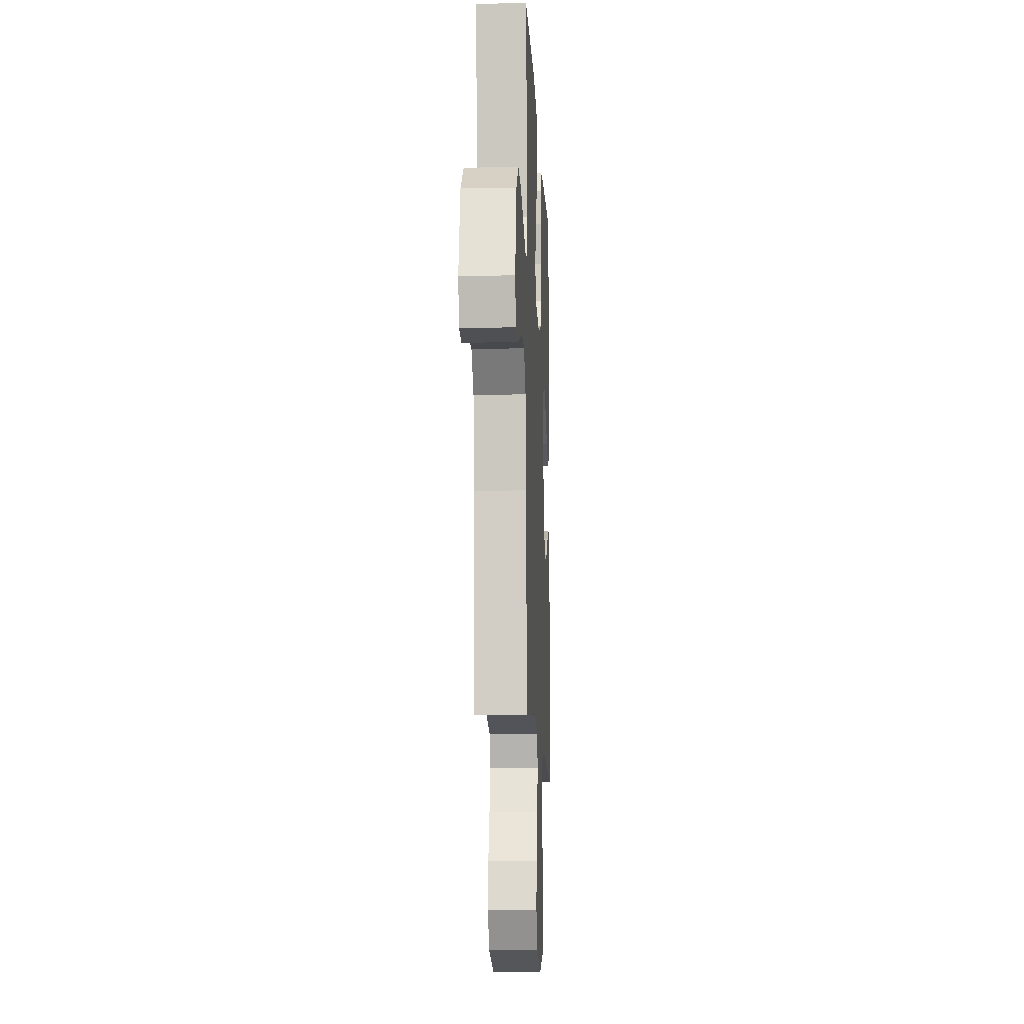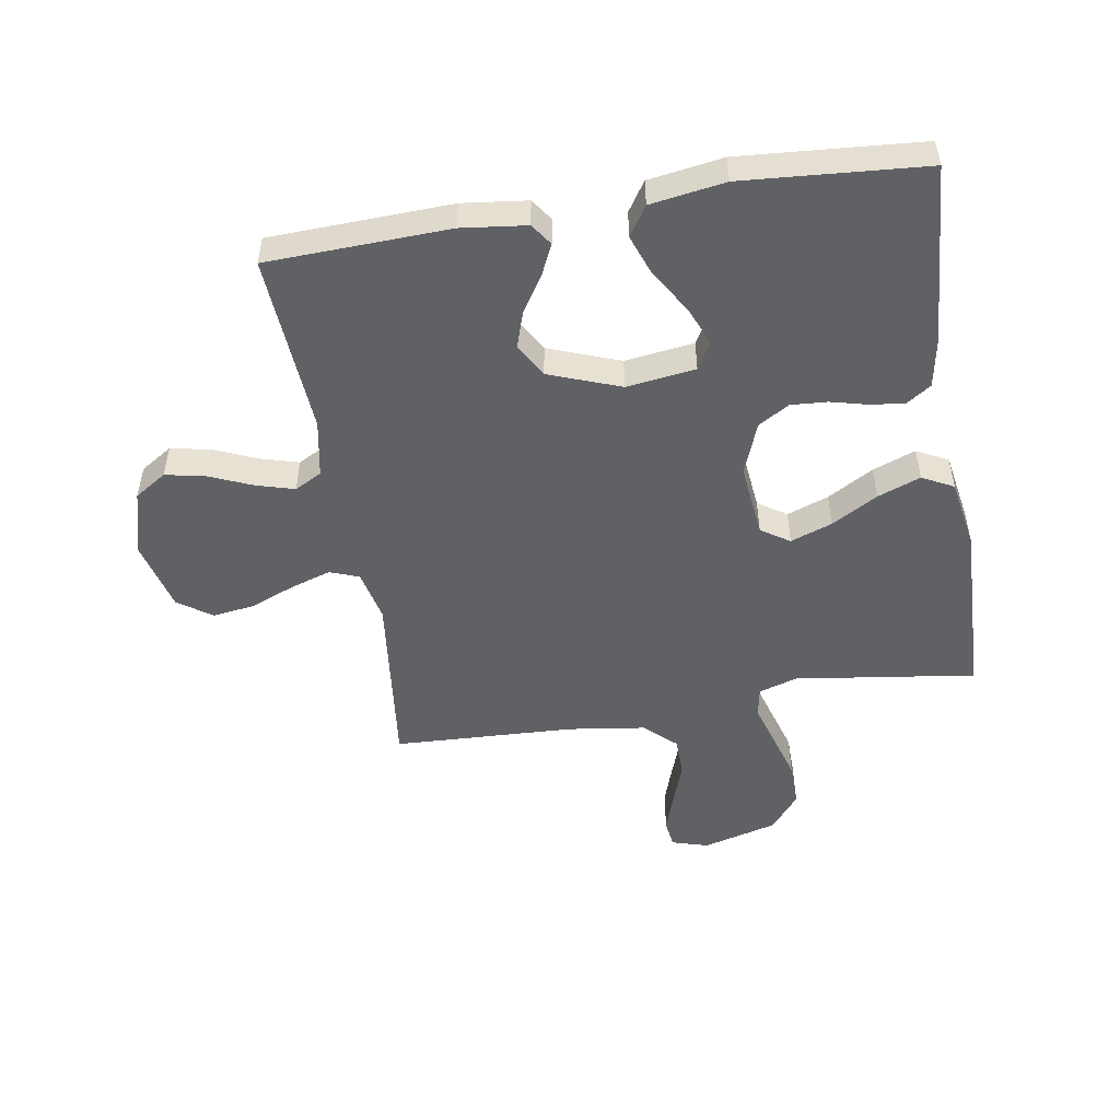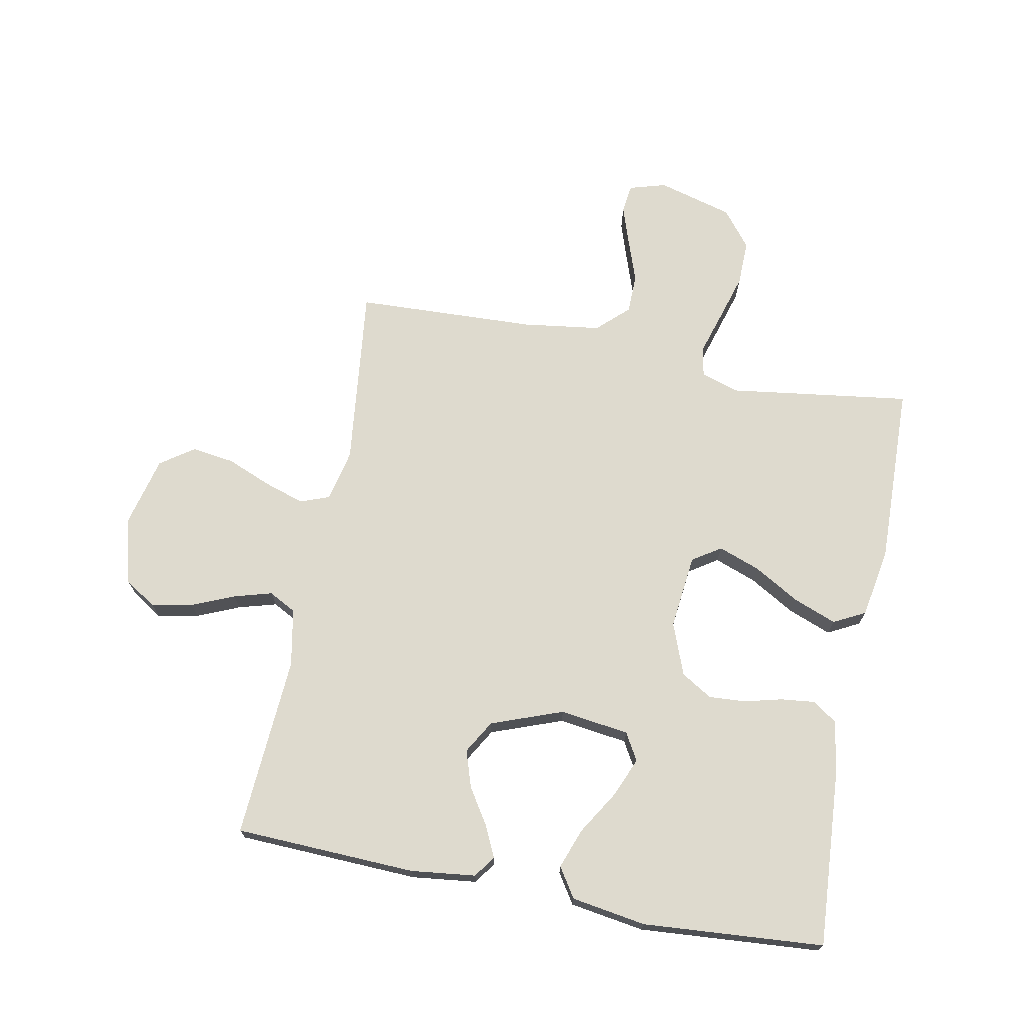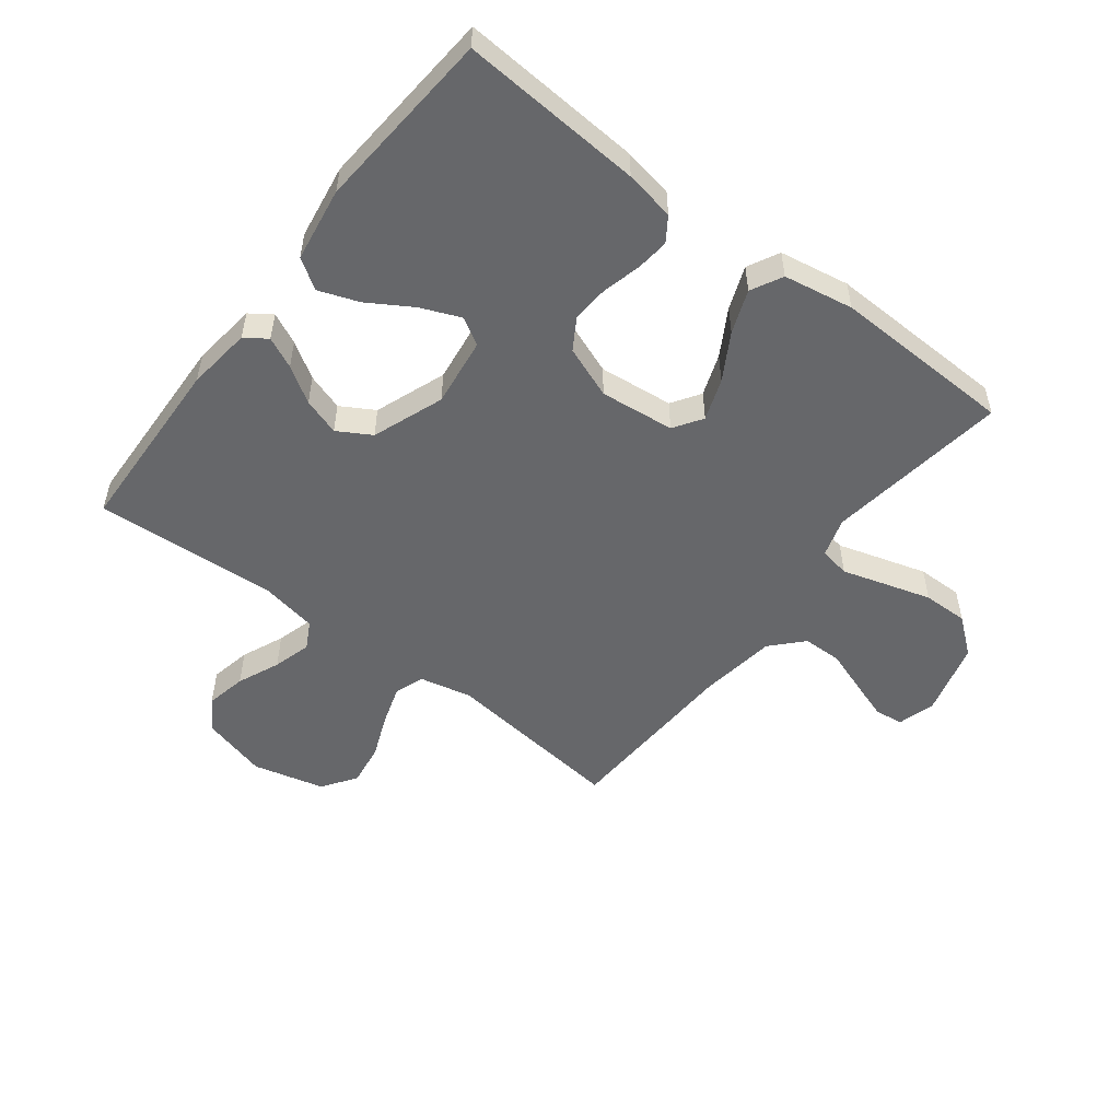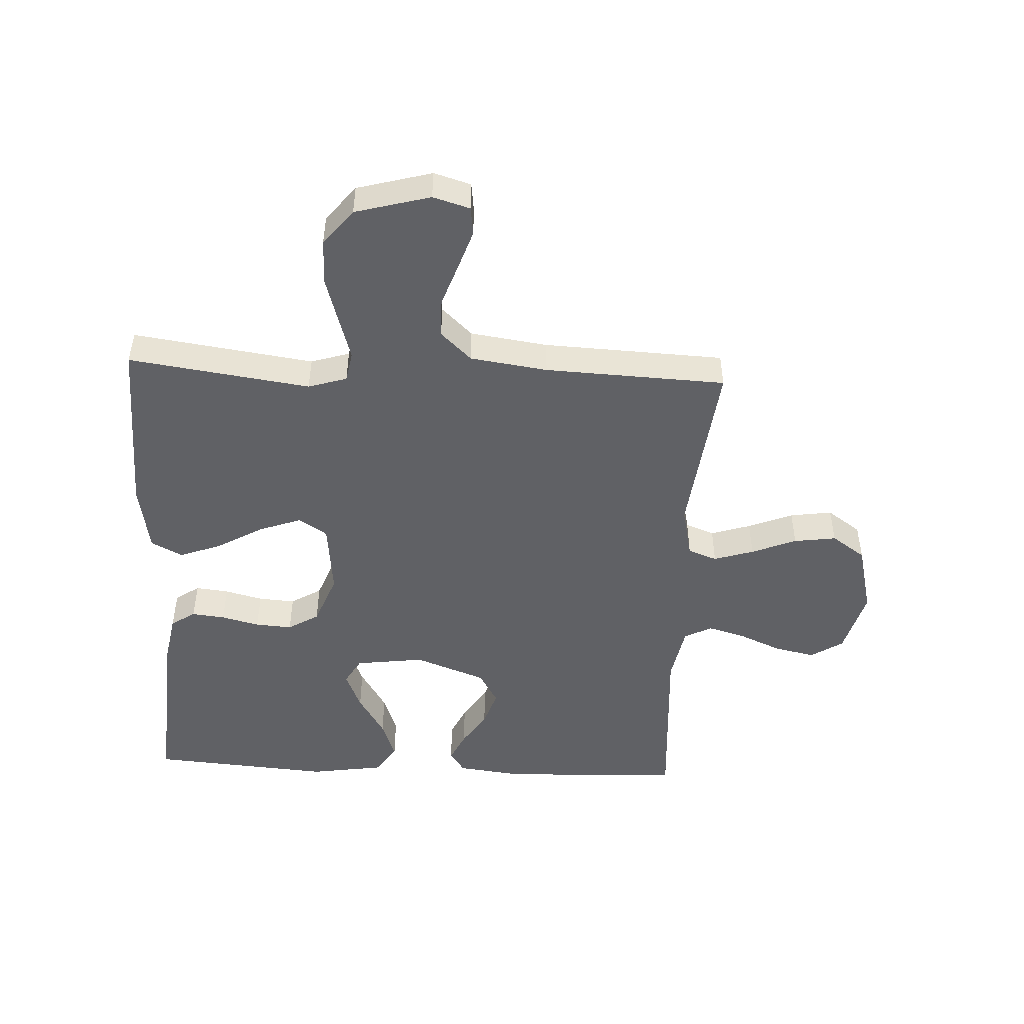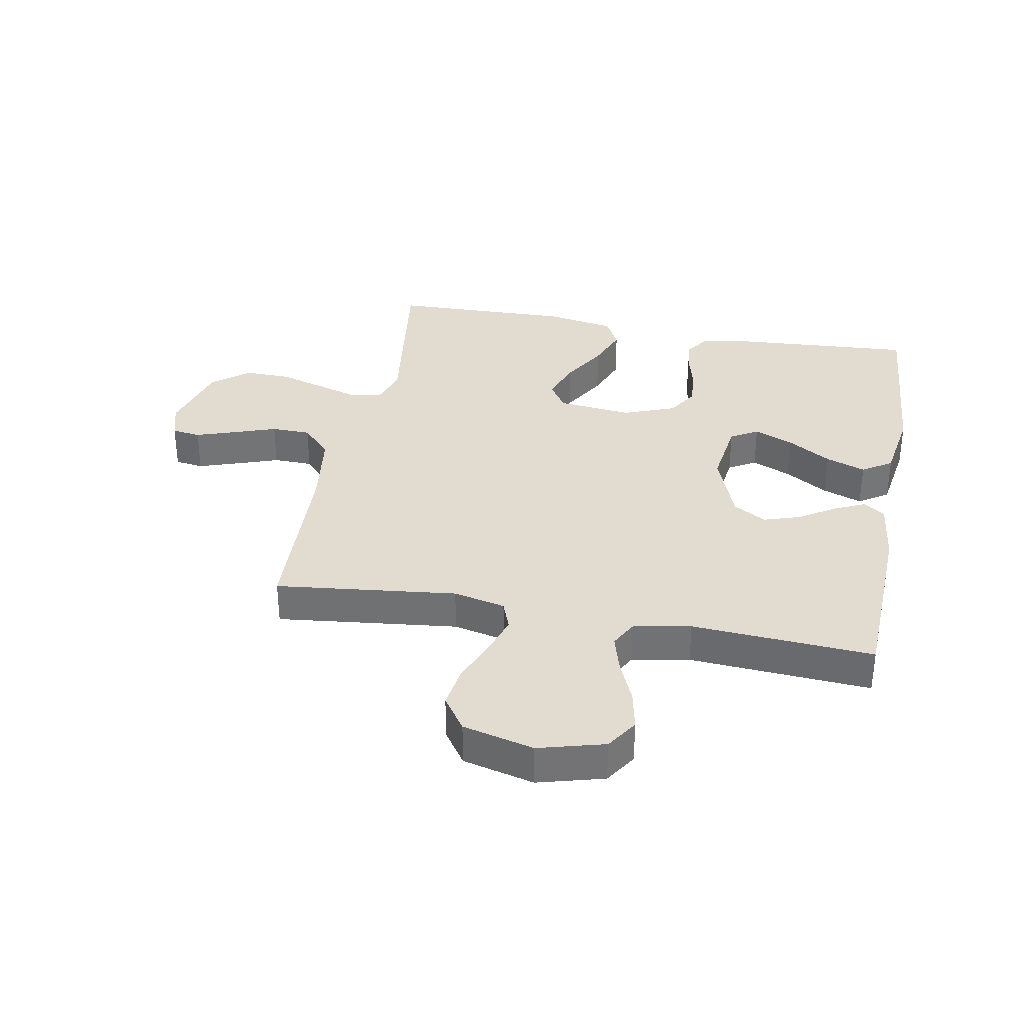
<metadata>
{"format":"obj","ext":"obj","renderer":"f3d","projection":"perspective","resolution":1024,"background":"white","views":[{"elev":-11.3,"azim":92.6,"up":"+Z"},{"elev":-50.2,"azim":-80.6,"up":"+Y"},{"elev":71.3,"azim":-78.9,"up":"+Y"},{"elev":-52.2,"azim":-37.5,"up":"+Y"},{"elev":-48.5,"azim":87.2,"up":"+Y"},{"elev":34.4,"azim":-169.3,"up":"+Y"}]}
</metadata>
<code>
v -0.5 0.07 0.5
v -0.2 0.07 0.479
v -0.118 0.07 0.464
v -0.091 0.07 0.424
v -0.097 0.07 0.369
v -0.113 0.07 0.306
v -0.117 0.07 0.245
v -0.086 0.07 0.194
v 0 0.07 0.161
v 0.123 0.07 0.174
v 0.154 0.07 0.221
v 0.129 0.07 0.29
v 0.085 0.07 0.366
v 0.058 0.07 0.437
v 0.085 0.07 0.489
v 0.2 0.07 0.509
v 0.5 0.07 0.5
v 0.458 0.07 0.2
v 0.478 0.07 0.136
v 0.528 0.07 0.127
v 0.598 0.07 0.148
v 0.676 0.07 0.171
v 0.751 0.07 0.172
v 0.811 0.07 0.124
v 0.845 0.07 0
v 0.827 0.07 -0.061
v 0.78 0.07 -0.067
v 0.715 0.07 -0.045
v 0.644 0.07 -0.02
v 0.579 0.07 -0.021
v 0.531 0.07 -0.072
v 0.513 0.07 -0.2
v 0.5 0.07 -0.5
v 0.2 0.07 -0.465
v 0.114 0.07 -0.484
v 0.096 0.07 -0.532
v 0.117 0.07 -0.598
v 0.147 0.07 -0.672
v 0.157 0.07 -0.742
v 0.118 0.07 -0.798
v 0 0.07 -0.827
v -0.109 0.07 -0.797
v -0.143 0.07 -0.744
v -0.129 0.07 -0.677
v -0.099 0.07 -0.607
v -0.081 0.07 -0.544
v -0.105 0.07 -0.499
v -0.2 0.07 -0.481
v -0.5 0.07 -0.5
v -0.511 0.07 -0.2
v -0.498 0.07 -0.093
v -0.462 0.07 -0.068
v -0.411 0.07 -0.092
v -0.352 0.07 -0.13
v -0.291 0.07 -0.15
v -0.236 0.07 -0.118
v -0.192 0.07 0
v -0.207 0.07 0.114
v -0.252 0.07 0.14
v -0.317 0.07 0.113
v -0.389 0.07 0.069
v -0.455 0.07 0.045
v -0.504 0.07 0.077
v -0.523 0.07 0.2
v -0.5 0 0.5
v -0.2 0 0.479
v -0.118 0 0.464
v -0.091 0 0.424
v -0.097 0 0.369
v -0.113 0 0.306
v -0.117 0 0.245
v -0.086 0 0.194
v 0 0 0.161
v 0.123 0 0.174
v 0.154 0 0.221
v 0.129 0 0.29
v 0.085 0 0.366
v 0.058 0 0.437
v 0.085 0 0.489
v 0.2 0 0.509
v 0.5 0 0.5
v 0.458 0 0.2
v 0.478 0 0.136
v 0.528 0 0.127
v 0.598 0 0.148
v 0.676 0 0.171
v 0.751 0 0.172
v 0.811 0 0.124
v 0.845 0 0
v 0.827 0 -0.061
v 0.78 0 -0.067
v 0.715 0 -0.045
v 0.644 0 -0.02
v 0.579 0 -0.021
v 0.531 0 -0.072
v 0.513 0 -0.2
v 0.5 0 -0.5
v 0.2 0 -0.465
v 0.114 0 -0.484
v 0.096 0 -0.532
v 0.117 0 -0.598
v 0.147 0 -0.672
v 0.157 0 -0.742
v 0.118 0 -0.798
v 0 0 -0.827
v -0.109 0 -0.797
v -0.143 0 -0.744
v -0.129 0 -0.677
v -0.099 0 -0.607
v -0.081 0 -0.544
v -0.105 0 -0.499
v -0.2 0 -0.481
v -0.5 0 -0.5
v -0.511 0 -0.2
v -0.498 0 -0.093
v -0.462 0 -0.068
v -0.411 0 -0.092
v -0.352 0 -0.13
v -0.291 0 -0.15
v -0.236 0 -0.118
v -0.192 0 0
v -0.207 0 0.114
v -0.252 0 0.14
v -0.317 0 0.113
v -0.389 0 0.069
v -0.455 0 0.045
v -0.504 0 0.077
v -0.523 0 0.2
f 60 61 62 63
f 59 60 63 64
f 51 52 53 54
f 51 54 55
f 48 49 50 51
f 47 48 51 55
f 46 47 55 56
f 42 43 44 45
f 42 45 46
f 41 42 46
f 40 41 46
f 37 38 39 40
f 36 37 40 46
f 35 36 46 56
f 32 33 34
f 31 32 34 35
f 30 31 35 56
f 26 27 28 29
f 24 25 26 29
f 24 29 30
f 20 21 22 23
f 20 23 24 30
f 15 16 17 18
f 15 18 19
f 12 13 14 15
f 11 12 15 19
f 10 11 19
f 9 10 19 20
f 3 4 5 6
f 3 6 7
f 2 3 7
f 59 64 1 2
f 58 59 2 7
f 57 58 7 8
f 56 57 8 9
f 9 20 30 56
f 127 126 125 124
f 128 127 124 123
f 118 117 116 115
f 119 118 115
f 115 114 113 112
f 119 115 112 111
f 120 119 111 110
f 109 108 107 106
f 110 109 106
f 110 106 105
f 110 105 104
f 104 103 102 101
f 110 104 101 100
f 120 110 100 99
f 98 97 96
f 99 98 96 95
f 120 99 95 94
f 93 92 91 90
f 93 90 89 88
f 94 93 88
f 87 86 85 84
f 94 88 87 84
f 82 81 80 79
f 83 82 79
f 79 78 77 76
f 83 79 76 75
f 83 75 74
f 84 83 74 73
f 70 69 68 67
f 71 70 67
f 71 67 66
f 66 65 128 123
f 71 66 123 122
f 72 71 122 121
f 73 72 121 120
f 120 94 84 73
f 1 65 66 2
f 2 66 67 3
f 3 67 68 4
f 4 68 69 5
f 5 69 70 6
f 6 70 71 7
f 7 71 72 8
f 8 72 73 9
f 9 73 74 10
f 10 74 75 11
f 11 75 76 12
f 12 76 77 13
f 13 77 78 14
f 14 78 79 15
f 15 79 80 16
f 16 80 81 17
f 17 81 82 18
f 18 82 83 19
f 19 83 84 20
f 20 84 85 21
f 21 85 86 22
f 22 86 87 23
f 23 87 88 24
f 24 88 89 25
f 25 89 90 26
f 26 90 91 27
f 27 91 92 28
f 28 92 93 29
f 29 93 94 30
f 30 94 95 31
f 31 95 96 32
f 32 96 97 33
f 33 97 98 34
f 34 98 99 35
f 35 99 100 36
f 36 100 101 37
f 37 101 102 38
f 38 102 103 39
f 39 103 104 40
f 40 104 105 41
f 41 105 106 42
f 42 106 107 43
f 43 107 108 44
f 44 108 109 45
f 45 109 110 46
f 46 110 111 47
f 47 111 112 48
f 48 112 113 49
f 49 113 114 50
f 50 114 115 51
f 51 115 116 52
f 52 116 117 53
f 53 117 118 54
f 54 118 119 55
f 55 119 120 56
f 56 120 121 57
f 57 121 122 58
f 58 122 123 59
f 59 123 124 60
f 60 124 125 61
f 61 125 126 62
f 62 126 127 63
f 63 127 128 64
f 64 128 65 1

</code>
